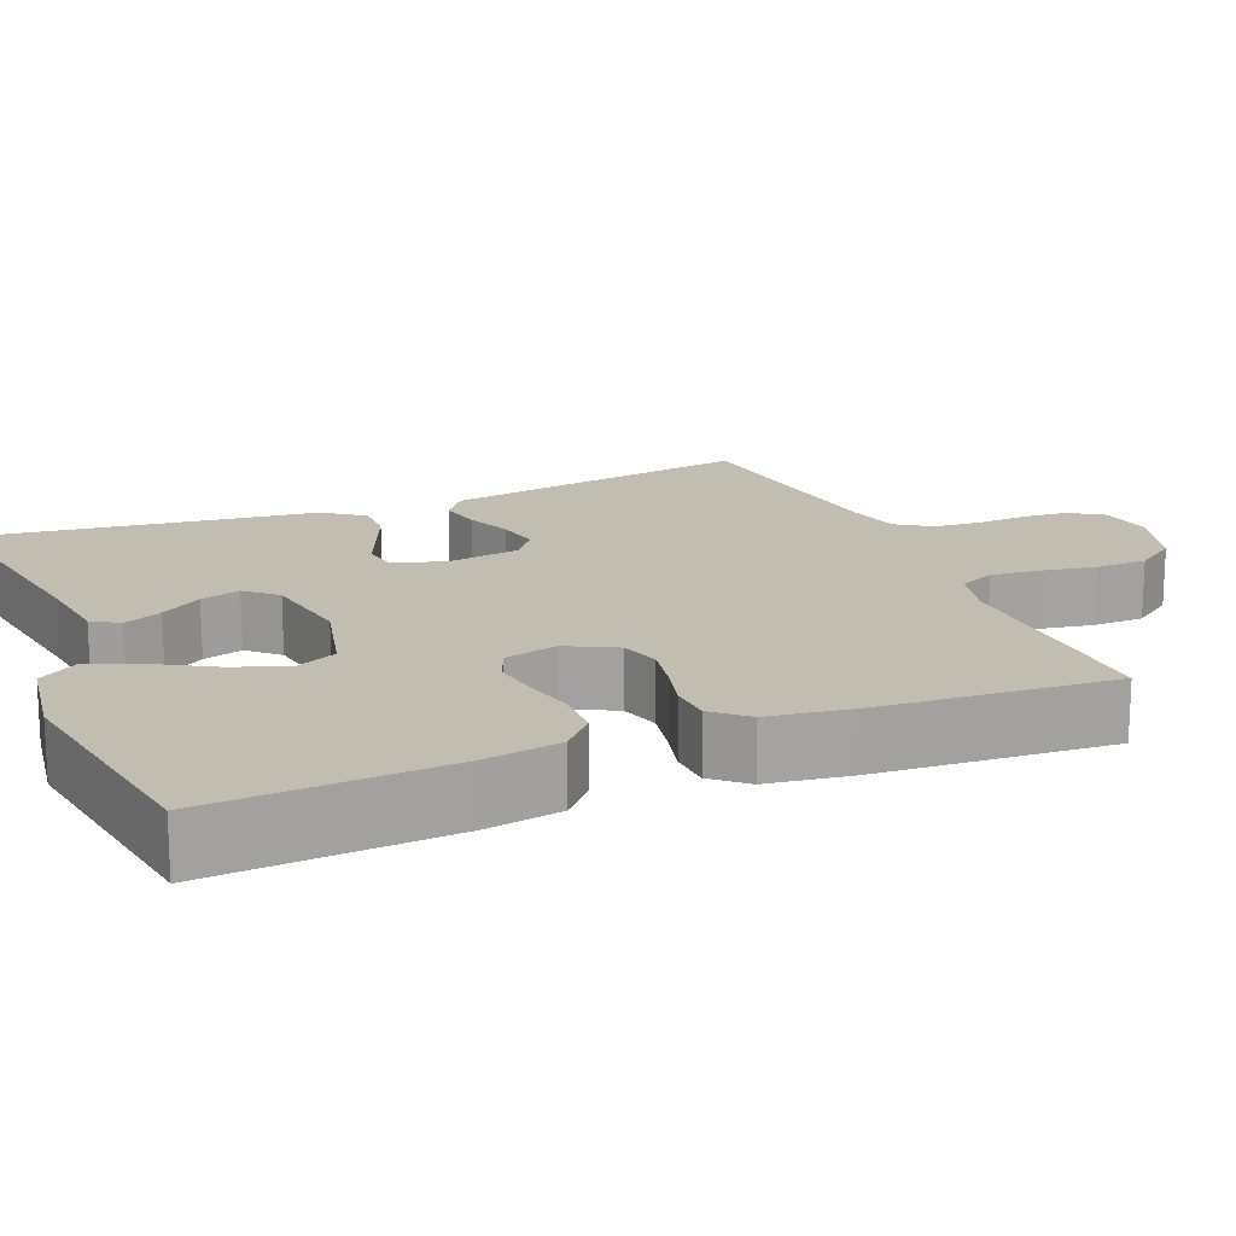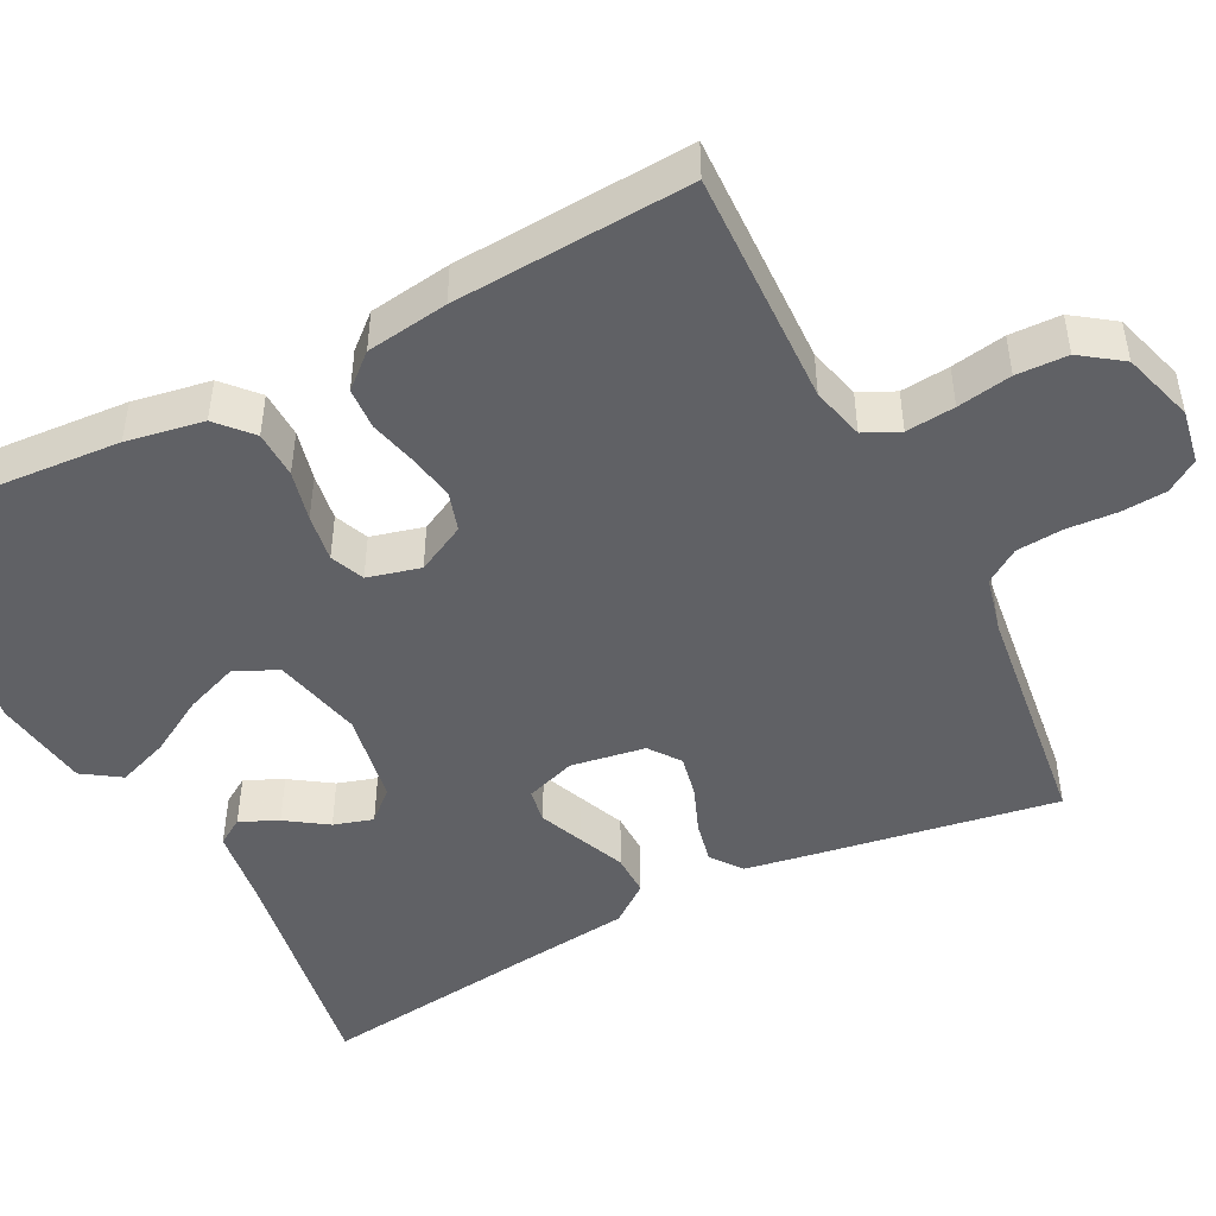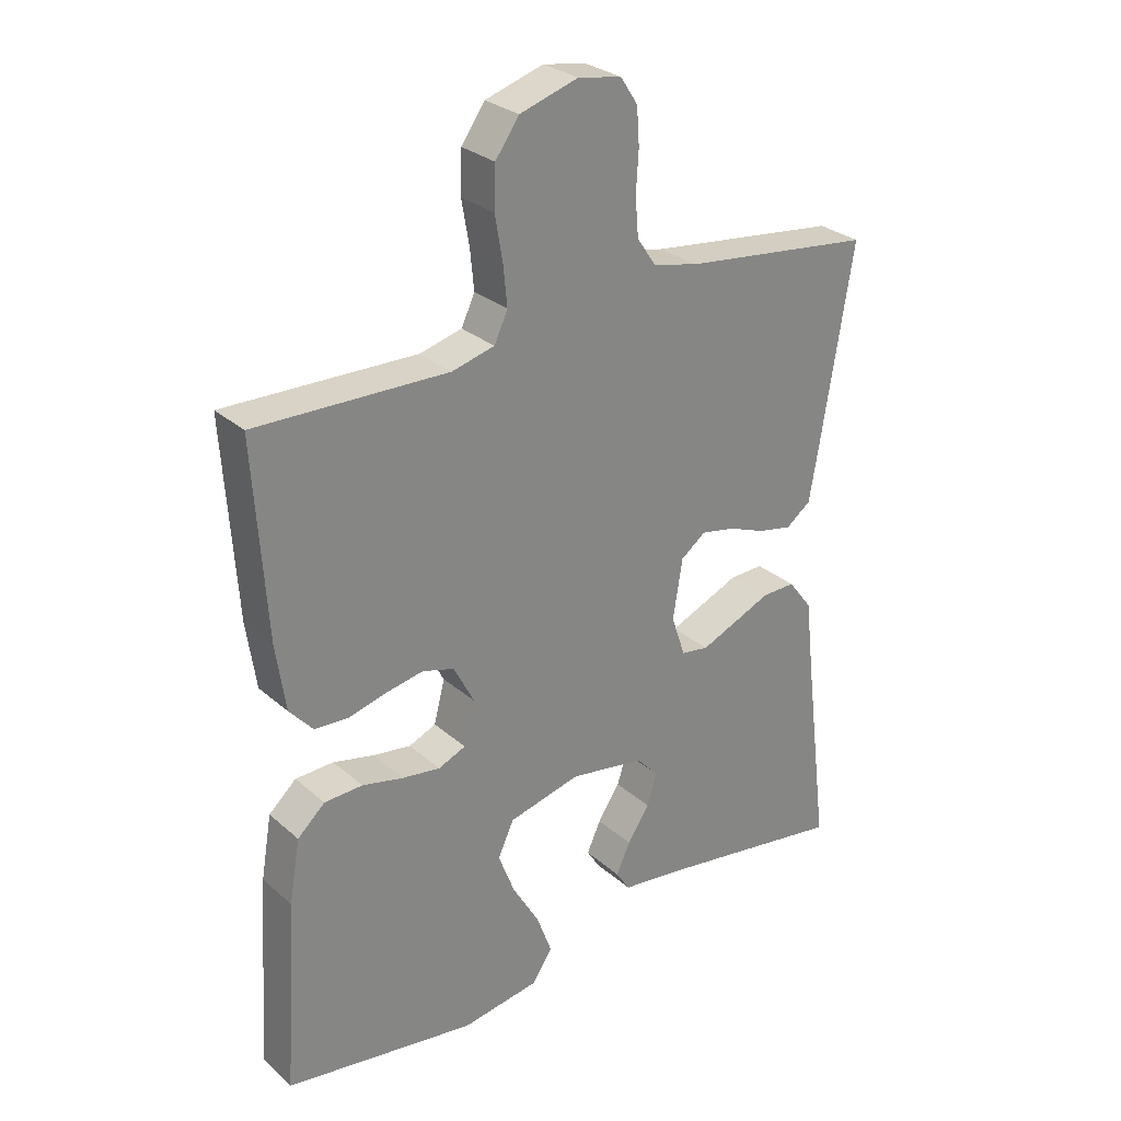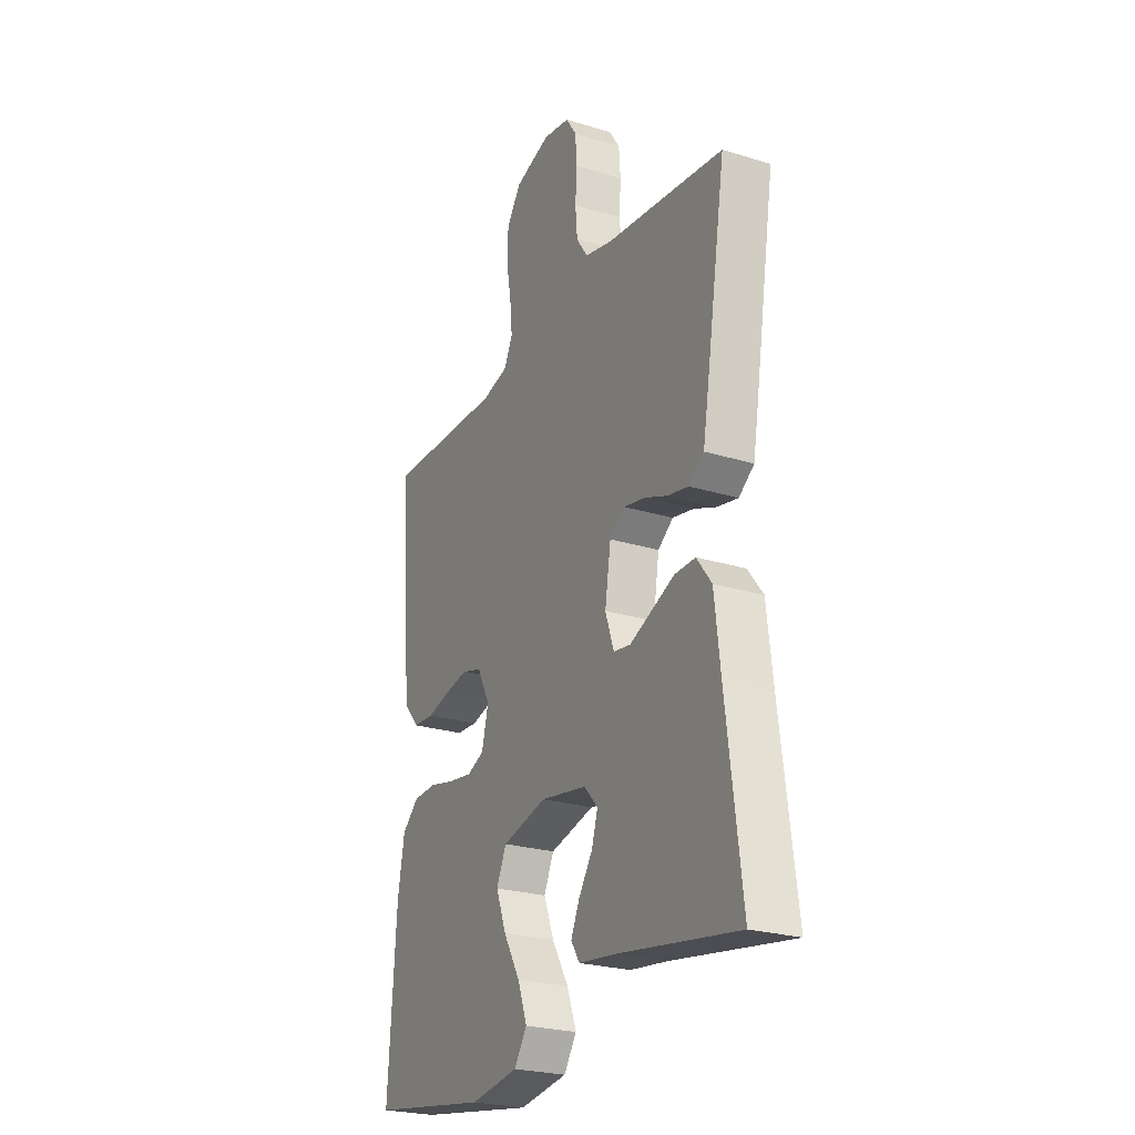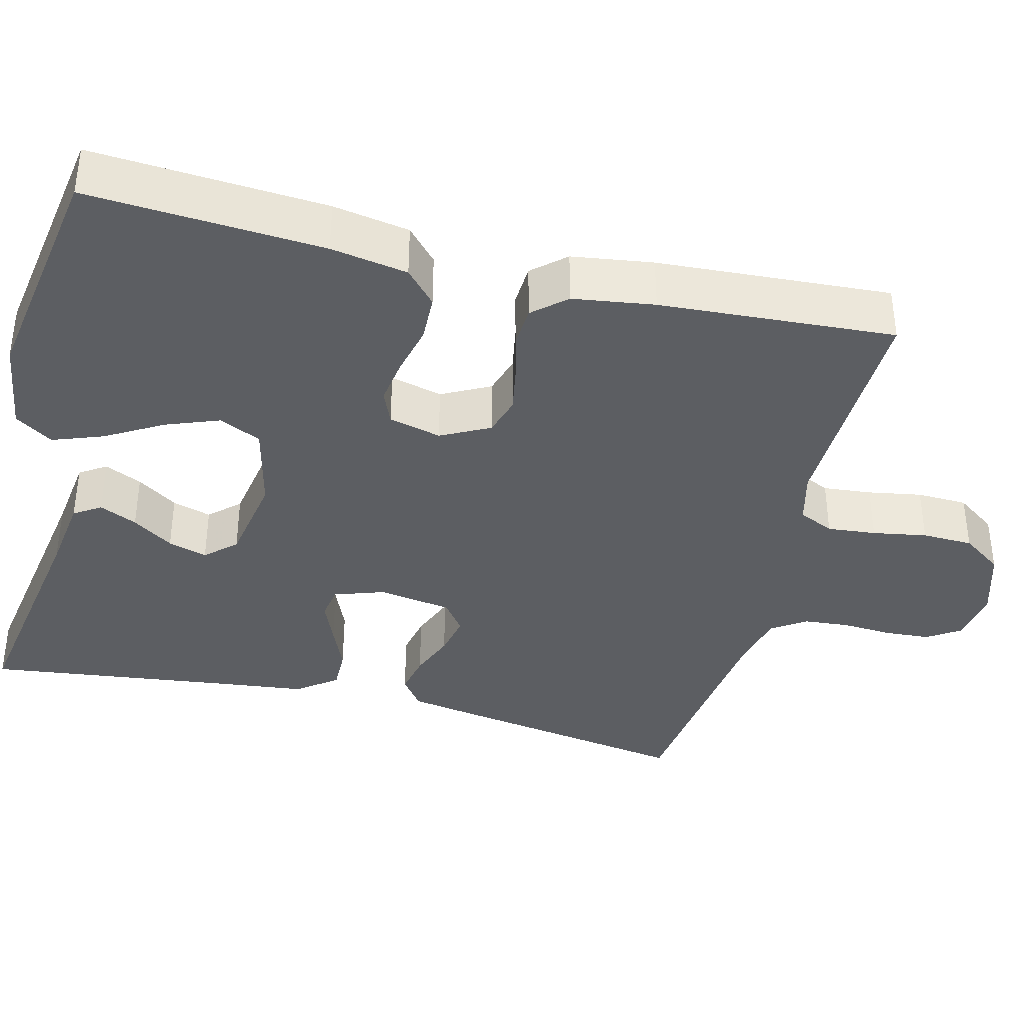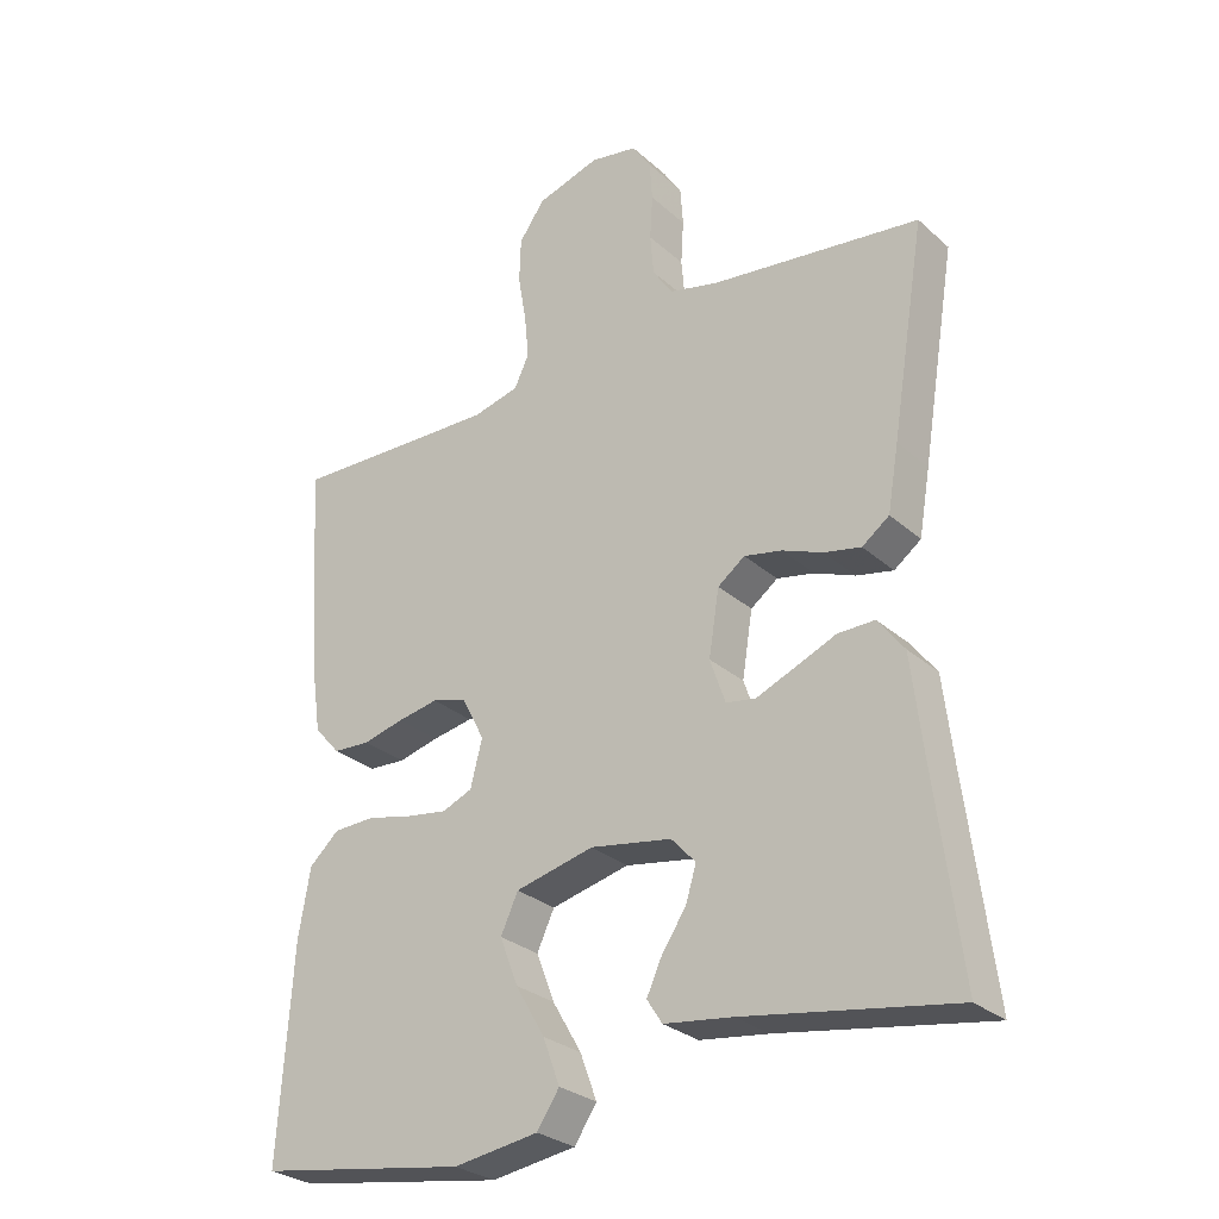
<metadata>
{"format":"obj","ext":"obj","renderer":"f3d","projection":"perspective","resolution":1024,"background":"white","views":[{"elev":16.9,"azim":-112.4,"up":"+Y"},{"elev":-47.6,"azim":-63.0,"up":"+Y"},{"elev":28.7,"azim":-38.1,"up":"+Z"},{"elev":-24.8,"azim":63.4,"up":"+Z"},{"elev":-37.8,"azim":-104.1,"up":"+Y"},{"elev":-28.4,"azim":37.5,"up":"+Z"}]}
</metadata>
<code>
v -0.5 0.07 -0.5
v -0.48 0.07 -0.2
v -0.463 0.07 -0.102
v -0.42 0.07 -0.063
v -0.36 0.07 -0.061
v -0.296 0.07 -0.076
v -0.236 0.07 -0.085
v -0.193 0.07 -0.067
v -0.176 0.07 0
v -0.208 0.07 0.062
v -0.258 0.07 0.077
v -0.317 0.07 0.066
v -0.376 0.07 0.051
v -0.429 0.07 0.054
v -0.466 0.07 0.096
v -0.481 0.07 0.2
v -0.5 0.07 0.5
v -0.2 0.07 0.492
v -0.133 0.07 0.509
v -0.112 0.07 0.554
v -0.118 0.07 0.616
v -0.13 0.07 0.685
v -0.128 0.07 0.75
v -0.091 0.07 0.802
v 0 0.07 0.83
v 0.068 0.07 0.818
v 0.095 0.07 0.777
v 0.099 0.07 0.72
v 0.095 0.07 0.656
v 0.1 0.07 0.597
v 0.129 0.07 0.554
v 0.2 0.07 0.537
v 0.5 0.07 0.5
v 0.451 0.07 0.2
v 0.435 0.07 0.107
v 0.396 0.07 0.078
v 0.343 0.07 0.089
v 0.285 0.07 0.112
v 0.231 0.07 0.123
v 0.192 0.07 0.094
v 0.177 0.07 0
v 0.199 0.07 -0.064
v 0.242 0.07 -0.071
v 0.297 0.07 -0.048
v 0.356 0.07 -0.023
v 0.409 0.07 -0.022
v 0.447 0.07 -0.072
v 0.462 0.07 -0.2
v 0.5 0.07 -0.5
v 0.2 0.07 -0.451
v 0.102 0.07 -0.438
v 0.08 0.07 -0.404
v 0.102 0.07 -0.356
v 0.137 0.07 -0.304
v 0.152 0.07 -0.254
v 0.117 0.07 -0.216
v 0 0.07 -0.196
v -0.113 0.07 -0.223
v -0.138 0.07 -0.277
v -0.112 0.07 -0.345
v -0.07 0.07 -0.417
v -0.046 0.07 -0.482
v -0.078 0.07 -0.53
v -0.2 0.07 -0.548
v -0.5 0 -0.5
v -0.48 0 -0.2
v -0.463 0 -0.102
v -0.42 0 -0.063
v -0.36 0 -0.061
v -0.296 0 -0.076
v -0.236 0 -0.085
v -0.193 0 -0.067
v -0.176 0 0
v -0.208 0 0.062
v -0.258 0 0.077
v -0.317 0 0.066
v -0.376 0 0.051
v -0.429 0 0.054
v -0.466 0 0.096
v -0.481 0 0.2
v -0.5 0 0.5
v -0.2 0 0.492
v -0.133 0 0.509
v -0.112 0 0.554
v -0.118 0 0.616
v -0.13 0 0.685
v -0.128 0 0.75
v -0.091 0 0.802
v 0 0 0.83
v 0.068 0 0.818
v 0.095 0 0.777
v 0.099 0 0.72
v 0.095 0 0.656
v 0.1 0 0.597
v 0.129 0 0.554
v 0.2 0 0.537
v 0.5 0 0.5
v 0.451 0 0.2
v 0.435 0 0.107
v 0.396 0 0.078
v 0.343 0 0.089
v 0.285 0 0.112
v 0.231 0 0.123
v 0.192 0 0.094
v 0.177 0 0
v 0.199 0 -0.064
v 0.242 0 -0.071
v 0.297 0 -0.048
v 0.356 0 -0.023
v 0.409 0 -0.022
v 0.447 0 -0.072
v 0.462 0 -0.2
v 0.5 0 -0.5
v 0.2 0 -0.451
v 0.102 0 -0.438
v 0.08 0 -0.404
v 0.102 0 -0.356
v 0.137 0 -0.304
v 0.152 0 -0.254
v 0.117 0 -0.216
v 0 0 -0.196
v -0.113 0 -0.223
v -0.138 0 -0.277
v -0.112 0 -0.345
v -0.07 0 -0.417
v -0.046 0 -0.482
v -0.078 0 -0.53
v -0.2 0 -0.548
f 4 5 6
f 3 4 6
f 2 3 6
f 1 2 6
f 64 1 6
f 63 64 6
f 62 63 6
f 61 62 6
f 60 61 6
f 59 60 6 7
f 58 59 7 8
f 57 58 8 9
f 56 57 9 10
f 52 53 54
f 51 52 54
f 50 51 54
f 50 54 55
f 49 50 55
f 48 49 55
f 48 55 56
f 47 48 56
f 46 47 56
f 45 46 56
f 44 45 56
f 36 37 38
f 35 36 38
f 34 35 38
f 33 34 38
f 32 33 38
f 31 32 38 39
f 30 31 39 40
f 27 28 29
f 26 27 29
f 25 26 29
f 24 25 29
f 23 24 29
f 22 23 29
f 21 22 29
f 20 21 29 30
f 30 40 41
f 20 30 41
f 19 20 41
f 16 17 18
f 15 16 18
f 14 15 18
f 13 14 18
f 12 13 18
f 11 12 18 19
f 43 44 56
f 42 43 56
f 42 56 10
f 41 42 10
f 10 11 19 41
f 70 69 68
f 70 68 67
f 70 67 66
f 70 66 65
f 70 65 128
f 70 128 127
f 70 127 126
f 70 126 125
f 70 125 124
f 71 70 124 123
f 72 71 123 122
f 73 72 122 121
f 74 73 121 120
f 118 117 116
f 118 116 115
f 118 115 114
f 119 118 114
f 119 114 113
f 119 113 112
f 120 119 112
f 120 112 111
f 120 111 110
f 120 110 109
f 120 109 108
f 102 101 100
f 102 100 99
f 102 99 98
f 102 98 97
f 102 97 96
f 103 102 96 95
f 104 103 95 94
f 93 92 91
f 93 91 90
f 93 90 89
f 93 89 88
f 93 88 87
f 93 87 86
f 93 86 85
f 94 93 85 84
f 105 104 94
f 105 94 84
f 105 84 83
f 82 81 80
f 82 80 79
f 82 79 78
f 82 78 77
f 82 77 76
f 83 82 76 75
f 120 108 107
f 120 107 106
f 74 120 106
f 74 106 105
f 105 83 75 74
f 1 65 66 2
f 2 66 67 3
f 3 67 68 4
f 4 68 69 5
f 5 69 70 6
f 6 70 71 7
f 7 71 72 8
f 8 72 73 9
f 9 73 74 10
f 10 74 75 11
f 11 75 76 12
f 12 76 77 13
f 13 77 78 14
f 14 78 79 15
f 15 79 80 16
f 16 80 81 17
f 17 81 82 18
f 18 82 83 19
f 19 83 84 20
f 20 84 85 21
f 21 85 86 22
f 22 86 87 23
f 23 87 88 24
f 24 88 89 25
f 25 89 90 26
f 26 90 91 27
f 27 91 92 28
f 28 92 93 29
f 29 93 94 30
f 30 94 95 31
f 31 95 96 32
f 32 96 97 33
f 33 97 98 34
f 34 98 99 35
f 35 99 100 36
f 36 100 101 37
f 37 101 102 38
f 38 102 103 39
f 39 103 104 40
f 40 104 105 41
f 41 105 106 42
f 42 106 107 43
f 43 107 108 44
f 44 108 109 45
f 45 109 110 46
f 46 110 111 47
f 47 111 112 48
f 48 112 113 49
f 49 113 114 50
f 50 114 115 51
f 51 115 116 52
f 52 116 117 53
f 53 117 118 54
f 54 118 119 55
f 55 119 120 56
f 56 120 121 57
f 57 121 122 58
f 58 122 123 59
f 59 123 124 60
f 60 124 125 61
f 61 125 126 62
f 62 126 127 63
f 63 127 128 64
f 64 128 65 1

</code>
